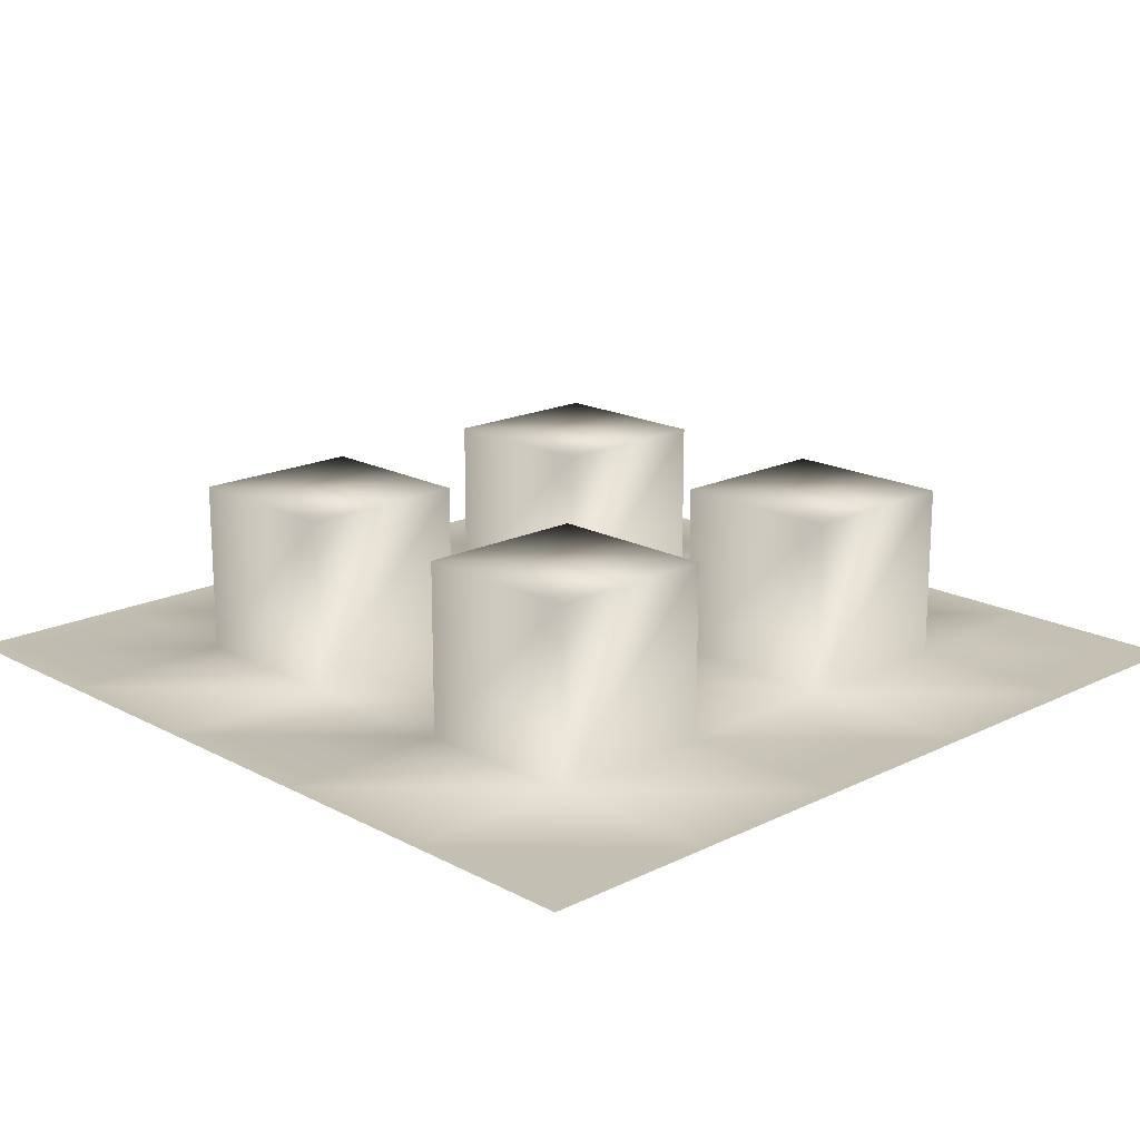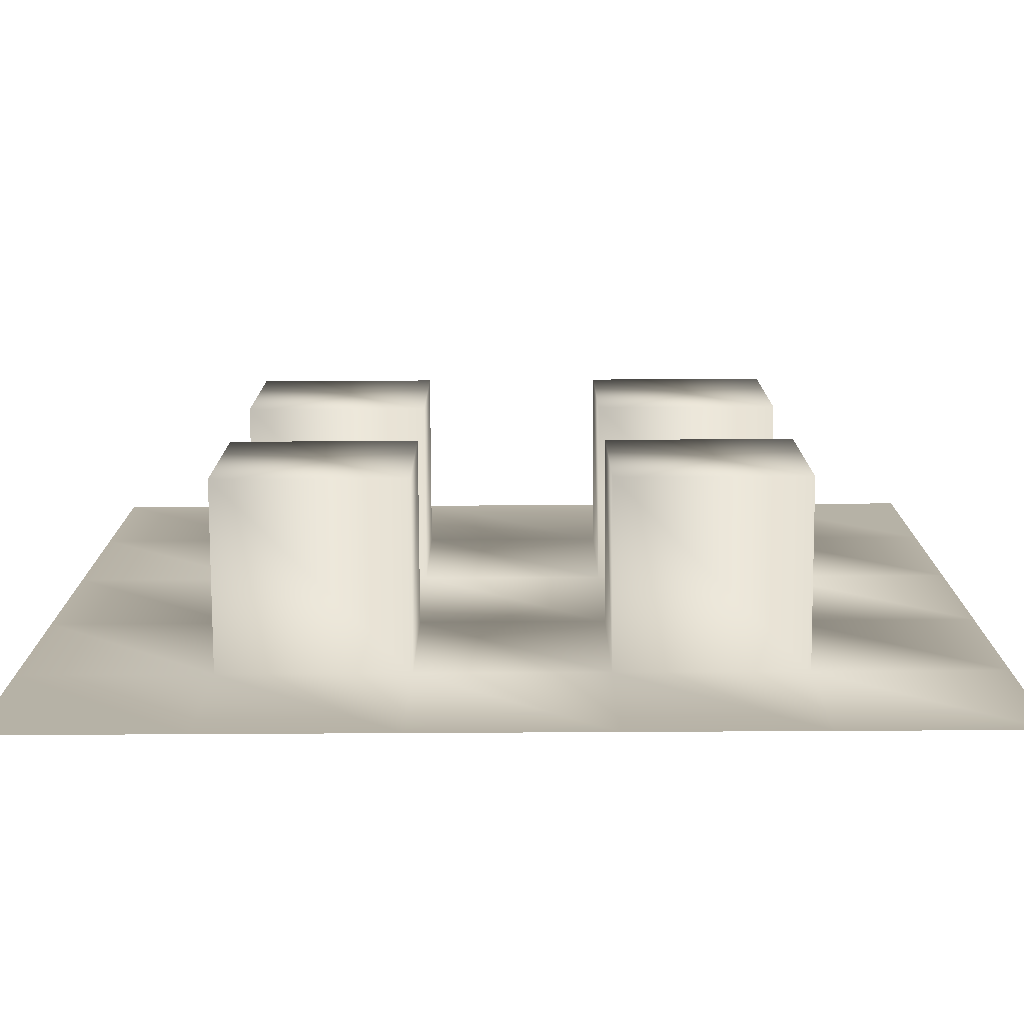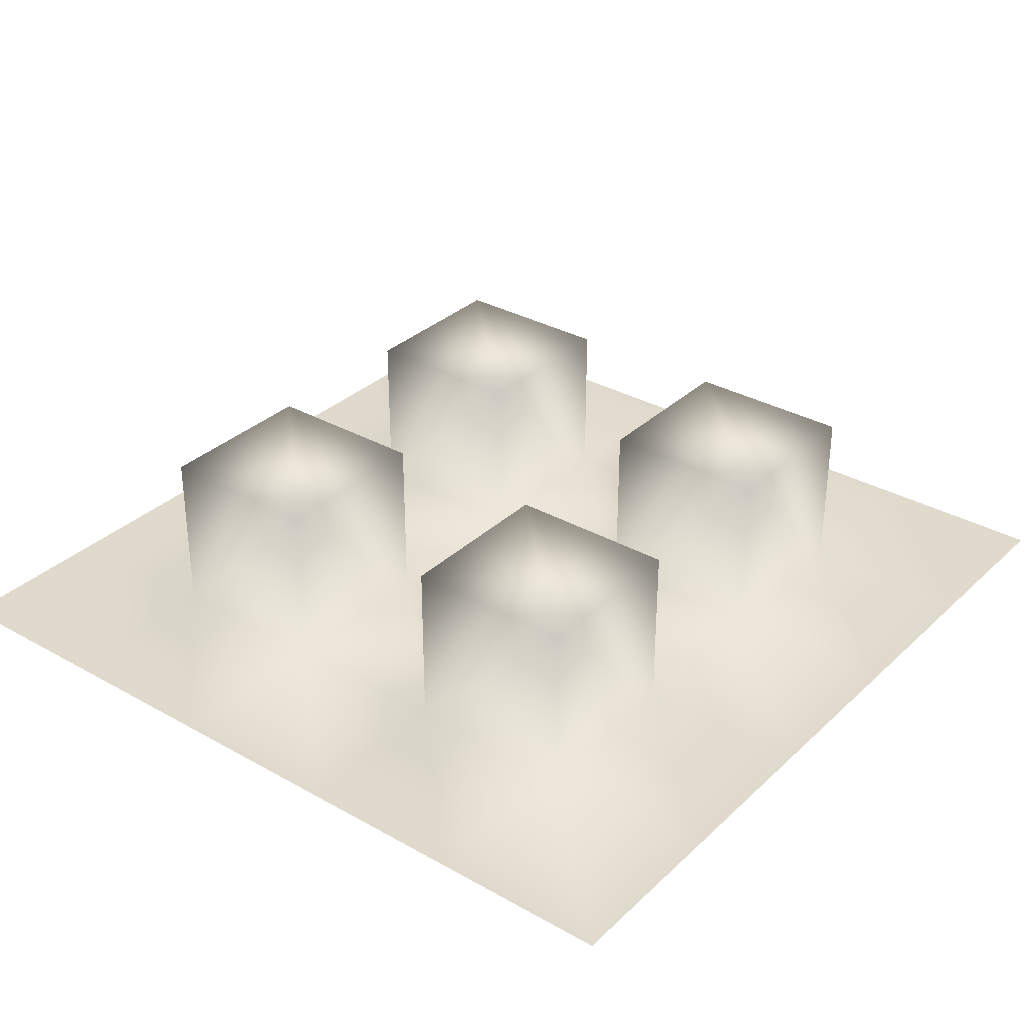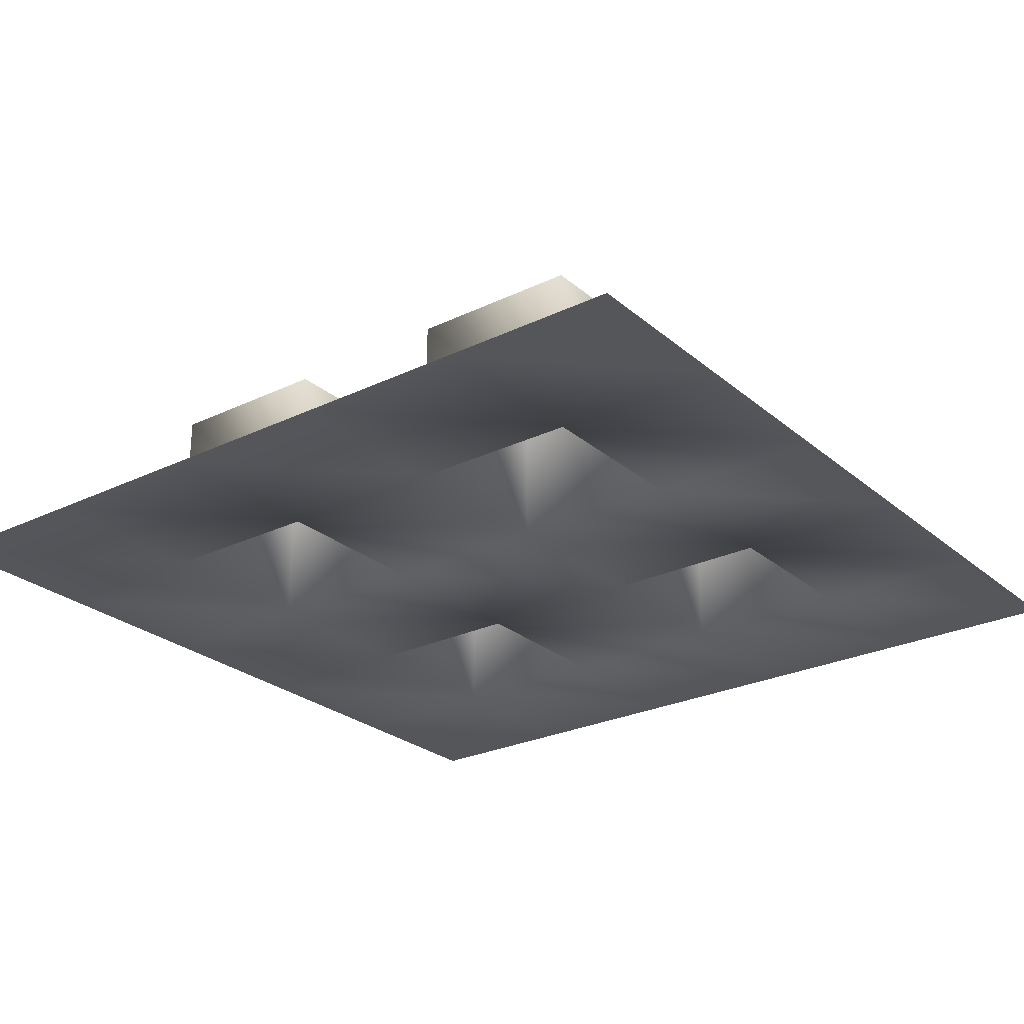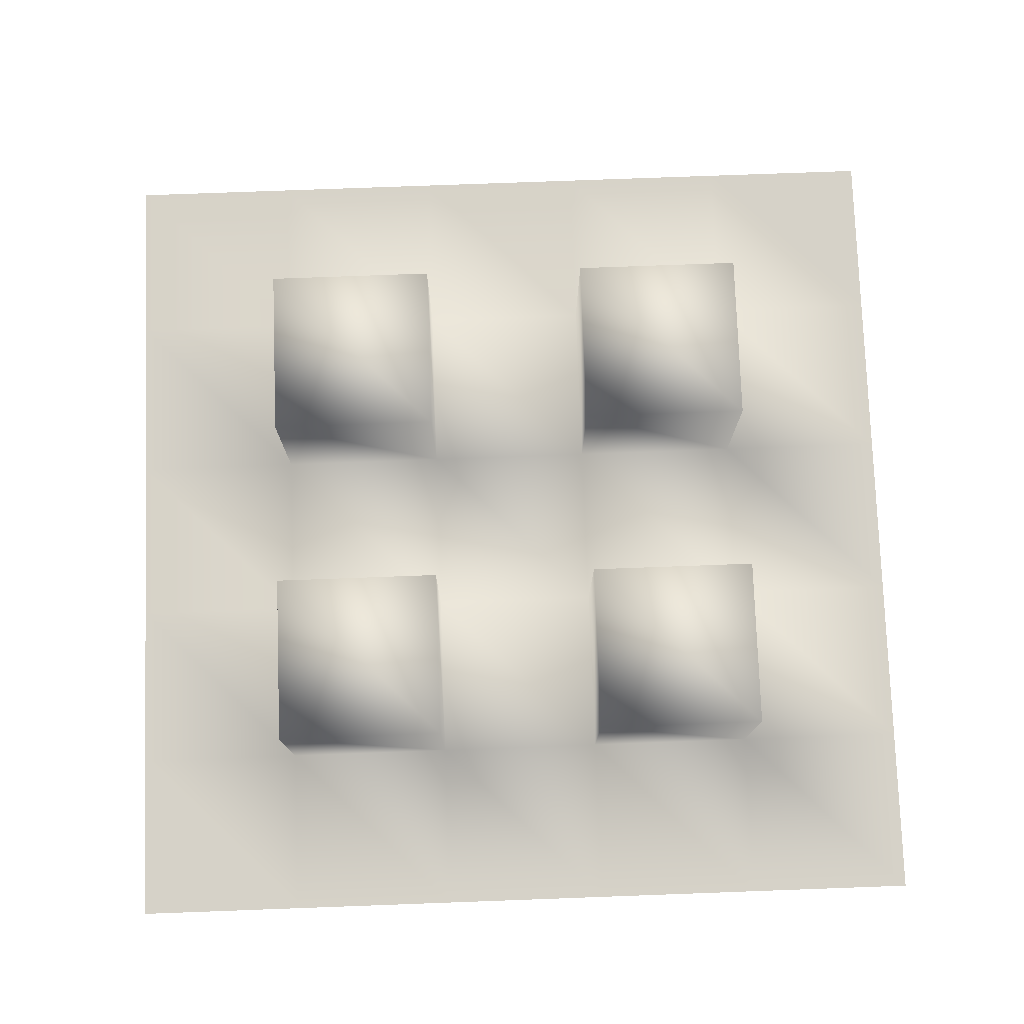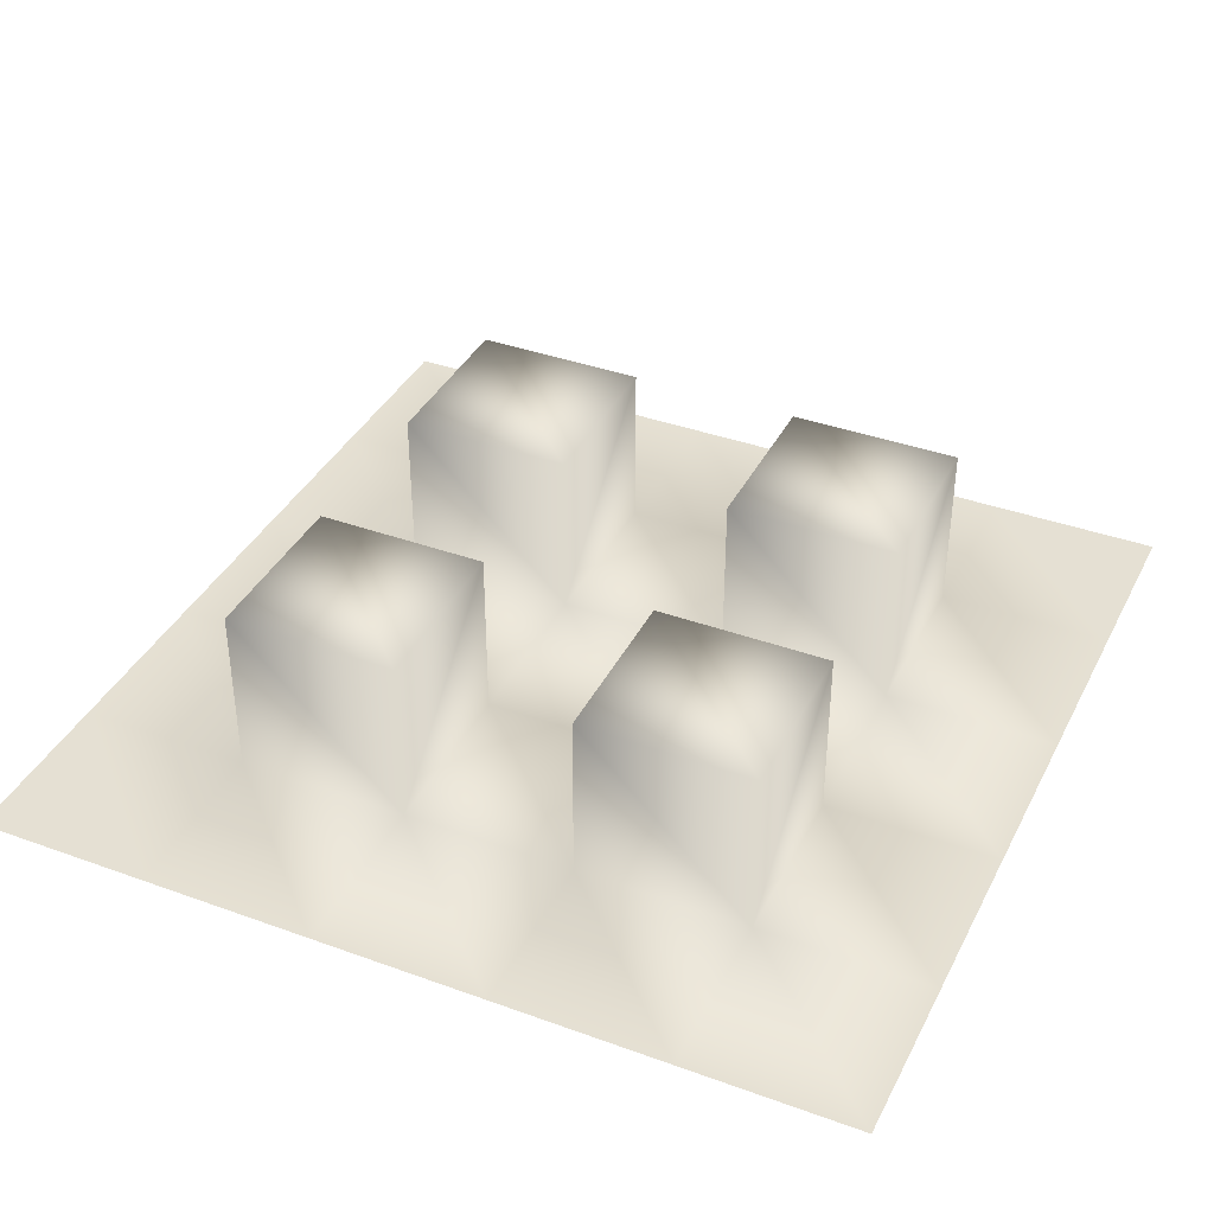
<metadata>
{"format":"obj","ext":"obj","renderer":"f3d","projection":"perspective","resolution":1024,"background":"white","views":[{"elev":17.8,"azim":136.1,"up":"+Z"},{"elev":-77.7,"azim":0.3,"up":"+Y"},{"elev":32.4,"azim":-141.9,"up":"+Z"},{"elev":-26.1,"azim":-52.7,"up":"+Z"},{"elev":77.5,"azim":-2.1,"up":"+Z"},{"elev":38.2,"azim":24.7,"up":"+Z"}]}
</metadata>
<code>
v 15 5 0
v 5 5 0
v 5 5 10
v 15 5 10
v -5 15 0
v 5 15 0
v -5 5 0
v -5 25 0
v 5 25 0
v 15 25 0
v 15 15 0
v 25 25 0
v 25 15 0
v 25 5 0
v 25 -5 0
v 15 -5 0
v 5 -5 0
v 5 15 10
v 15 15 10
v -5 -5 0
v -15 5 0
v -15 5 10
v -5 5 10
v -25 15 0
v -15 15 0
v -25 5 0
v -25 25 0
v -15 25 0
v -15 -5 0
v -15 15 10
v -5 15 10
v -25 -5 0
v -5 -15 0
v -15 -15 0
v -15 -15 10
v -5 -15 10
v -25 -15 0
v -15 -5 10
v -5 -5 10
v 25 -15 0
v 15 -15 0
v 5 -15 0
v 5 -15 10
v 15 -15 10
v 5 -5 10
v 15 -5 10
v 5 -25 0
v -5 -25 0
v 15 -25 0
v 25 -25 0
v -15 -25 0
v -25 -25 0
f 1 3 2
f 3 1 4
f 5 2 6
f 2 5 7
f 8 6 9
f 6 8 5
f 9 11 10
f 11 9 6
f 10 13 12
f 13 10 11
f 11 14 13
f 14 11 1
f 1 15 14
f 15 1 16
f 2 16 1
f 16 2 17
f 2 18 6
f 18 2 3
f 18 11 6
f 11 18 19
f 19 1 11
f 1 19 4
f 18 4 19
f 4 18 3
f 7 17 2
f 17 7 20
f 7 22 21
f 22 7 23
f 24 21 25
f 21 24 26
f 27 25 28
f 25 27 24
f 28 5 8
f 5 28 25
f 21 20 7
f 20 21 29
f 21 30 25
f 30 21 22
f 30 5 25
f 5 30 31
f 31 7 5
f 7 31 23
f 30 23 31
f 23 30 22
f 26 29 21
f 29 26 32
f 33 35 34
f 35 33 36
f 32 34 29
f 34 32 37
f 34 38 29
f 38 34 35
f 38 20 29
f 20 38 39
f 39 33 20
f 33 39 36
f 38 36 39
f 36 38 35
f 16 40 15
f 40 16 41
f 41 43 42
f 43 41 44
f 20 42 17
f 42 20 33
f 42 45 17
f 45 42 43
f 45 16 17
f 16 45 46
f 46 41 16
f 41 46 44
f 45 44 46
f 44 45 43
f 33 47 42
f 47 33 48
f 42 49 41
f 49 42 47
f 41 50 40
f 50 41 49
f 37 51 34
f 51 37 52
f 34 48 33
f 48 34 51

</code>
